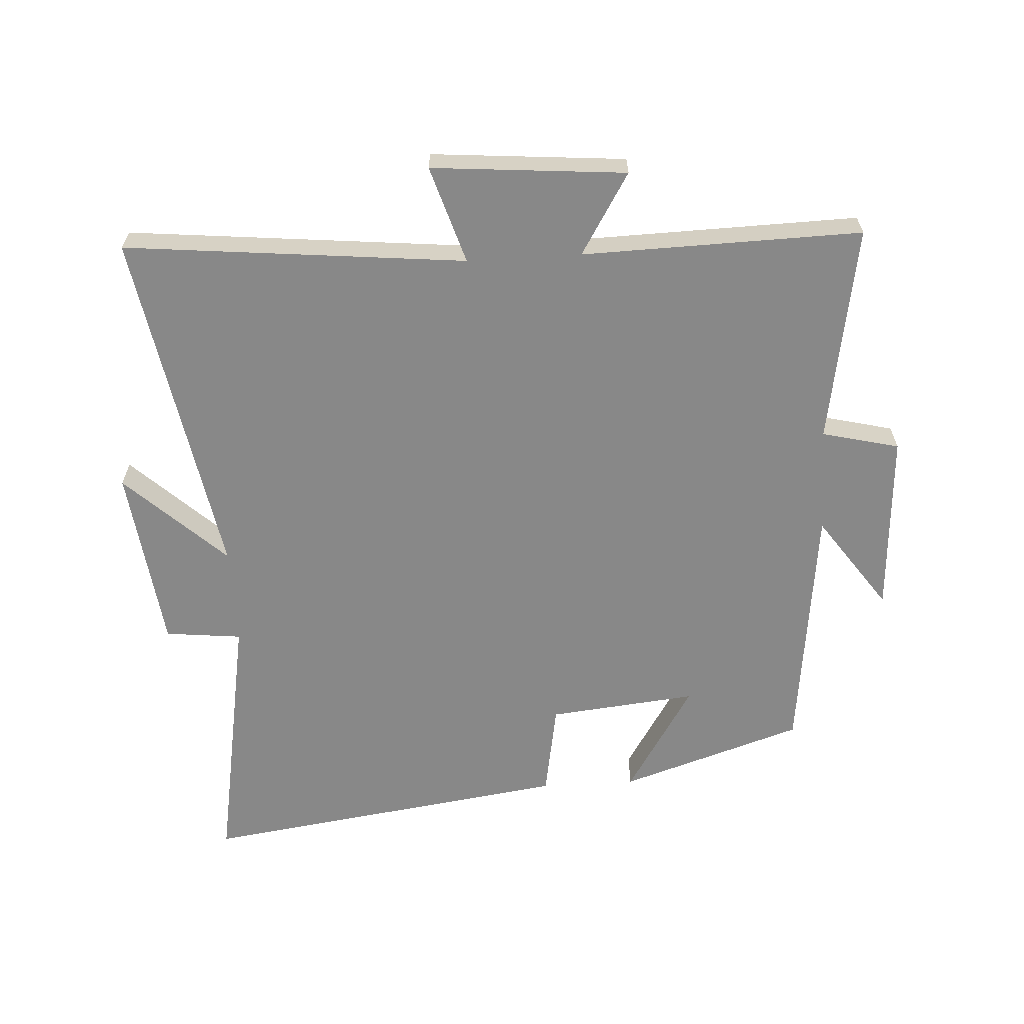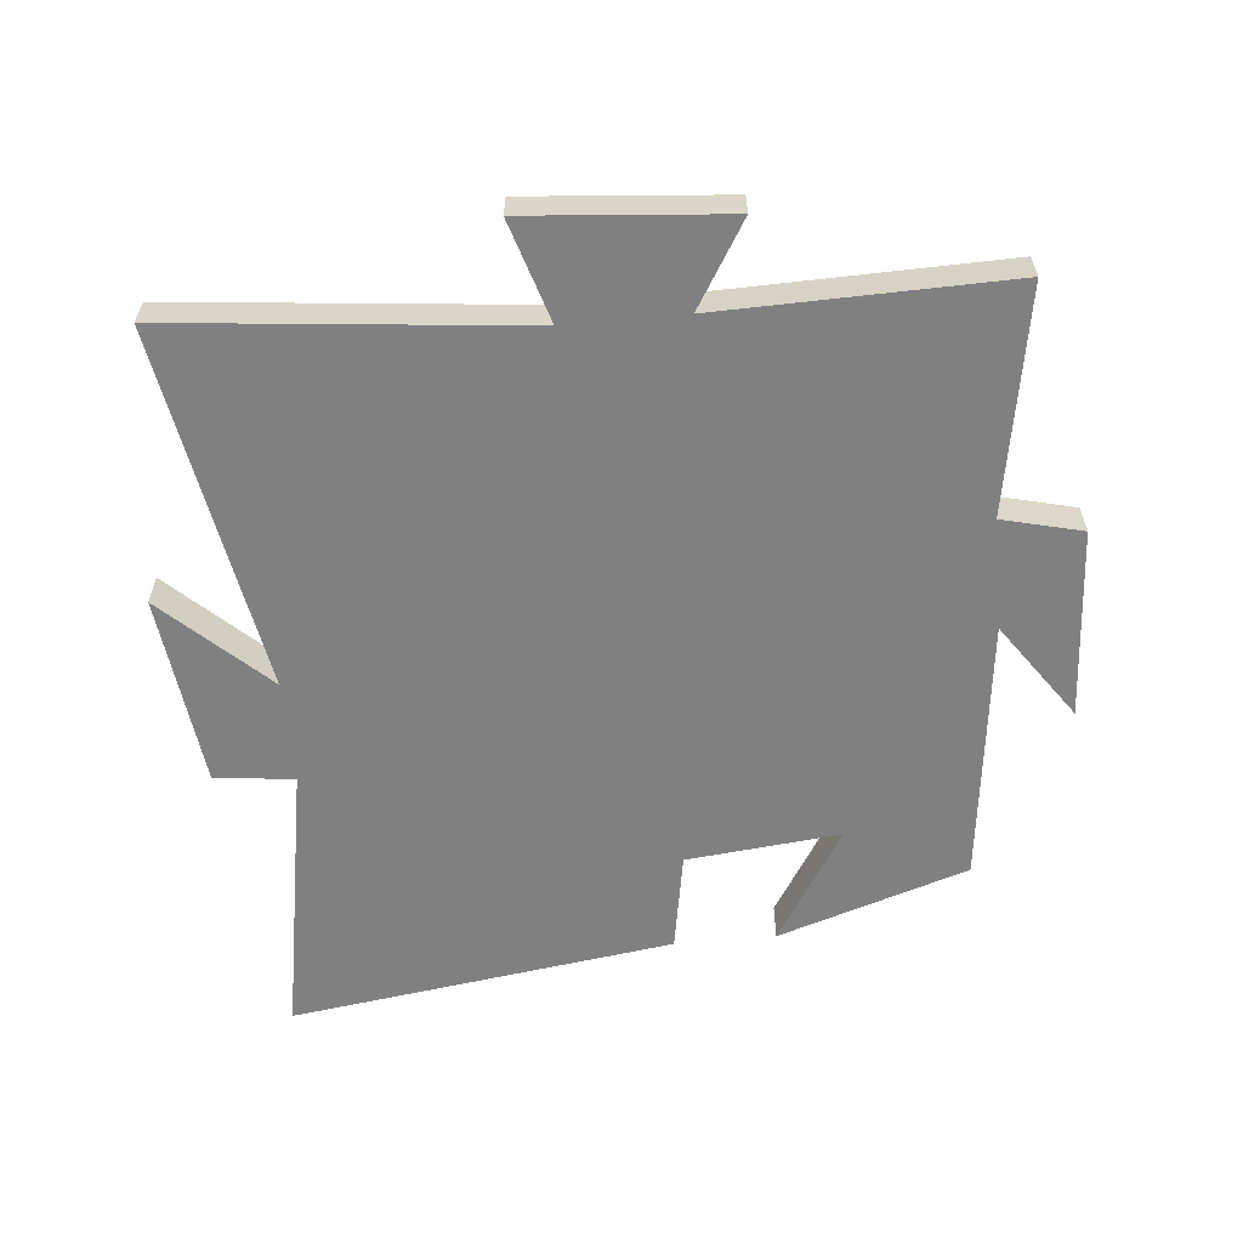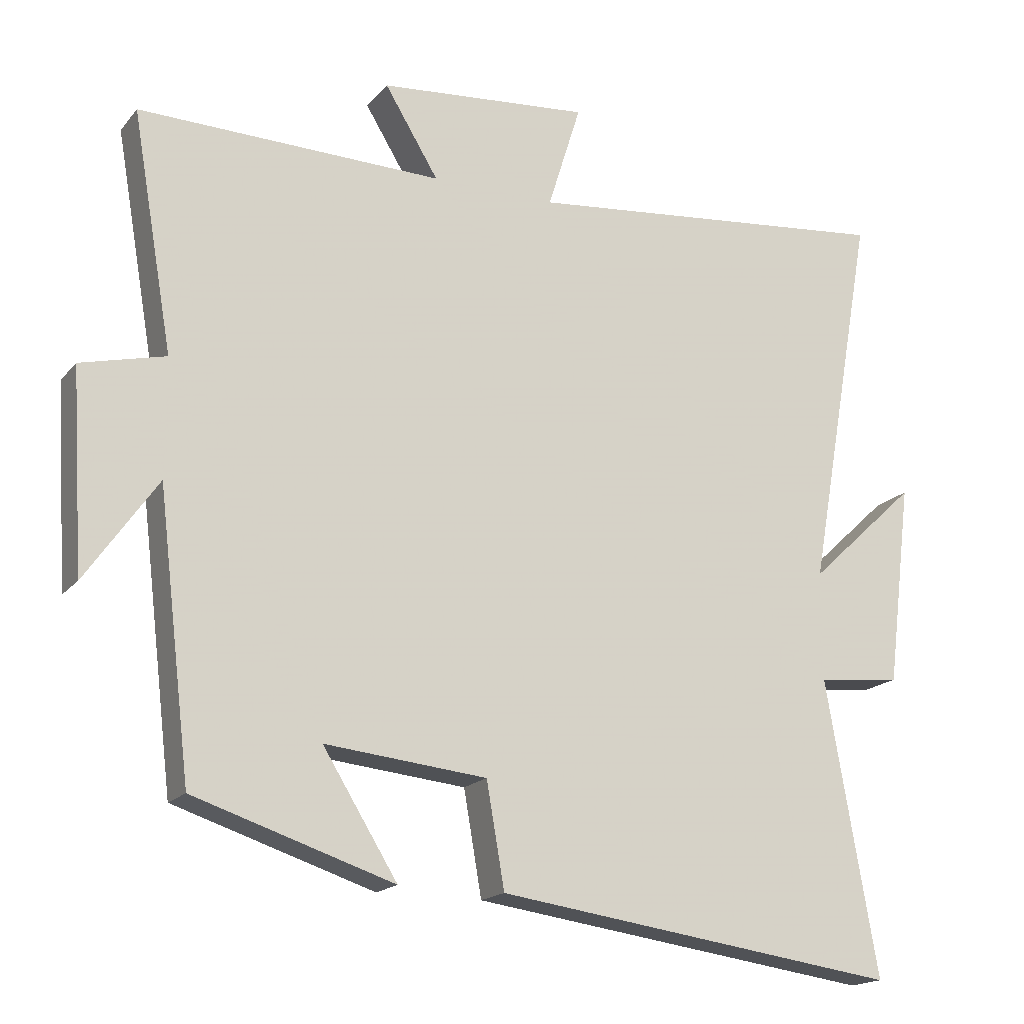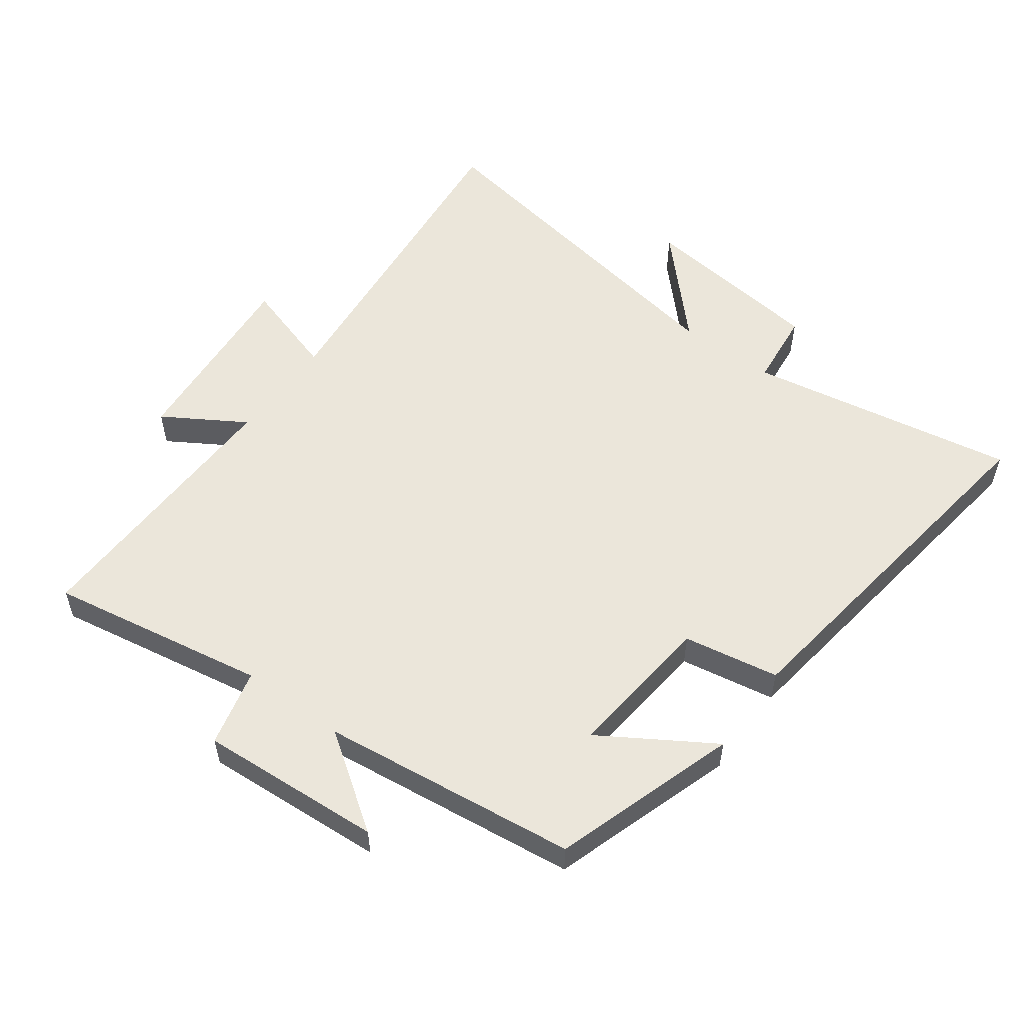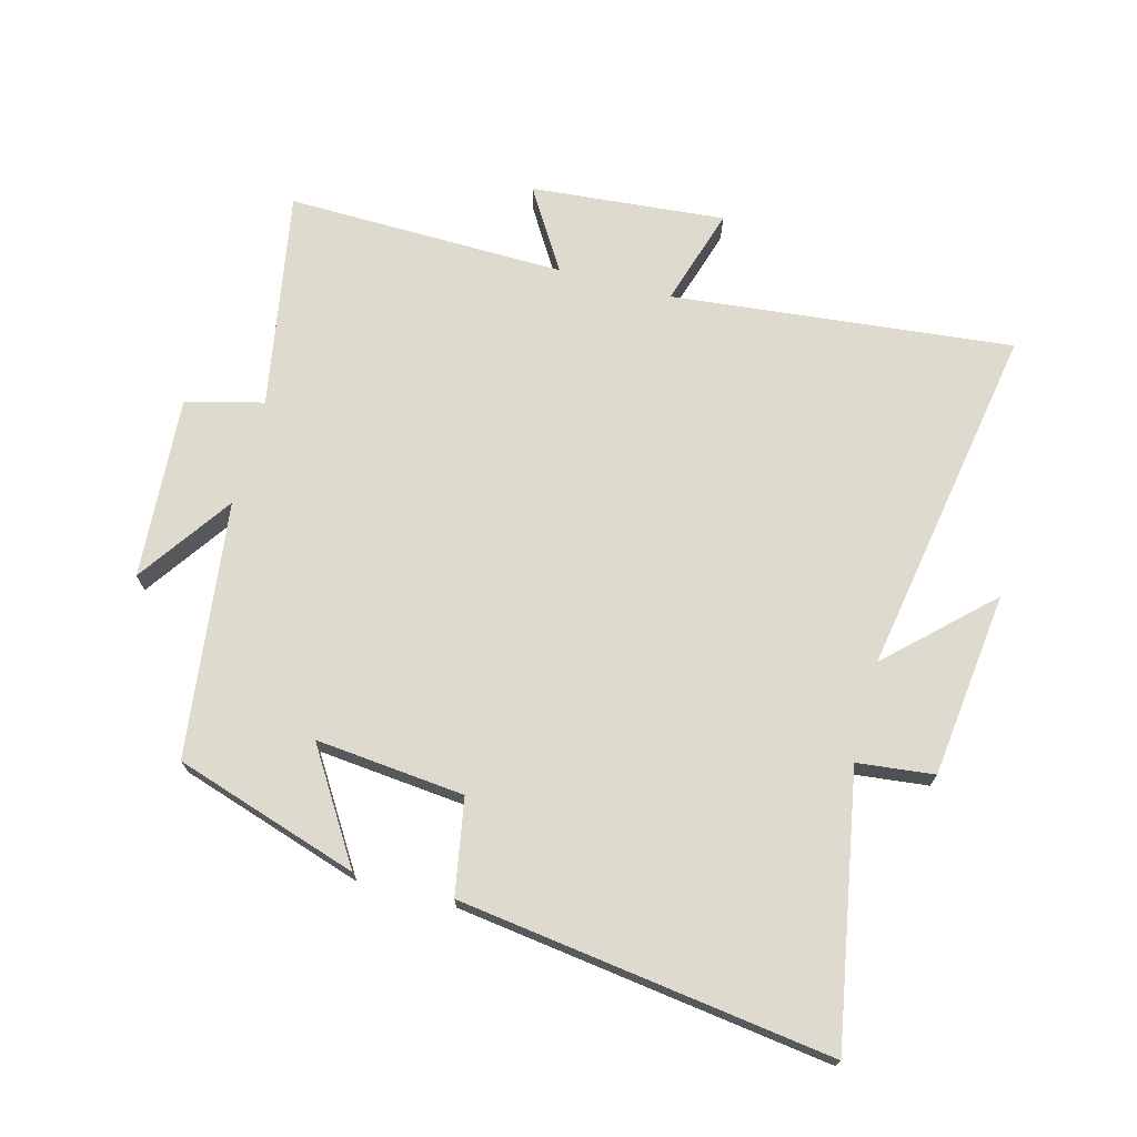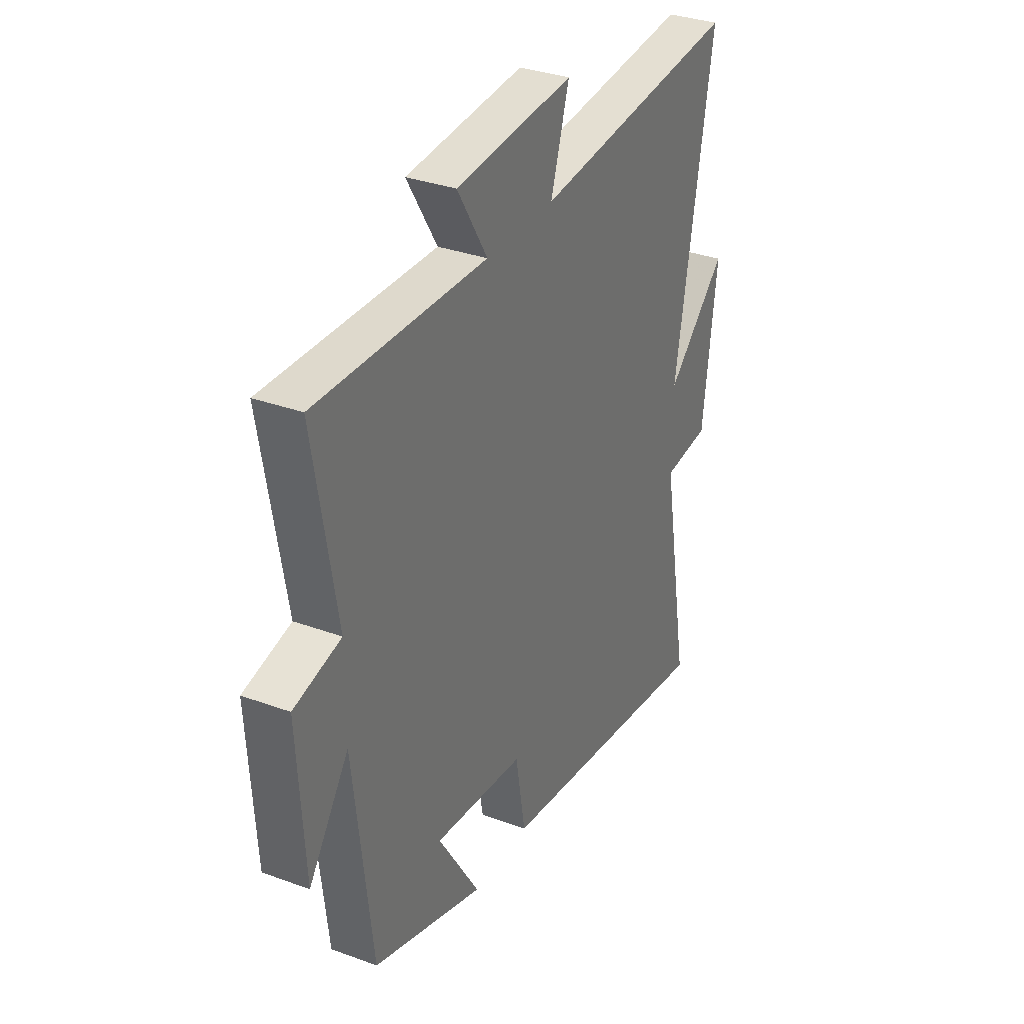
<metadata>
{"format":"obj","ext":"obj","renderer":"f3d","projection":"perspective","resolution":1024,"background":"white","views":[{"elev":-62.8,"azim":3.4,"up":"+Y"},{"elev":-60.2,"azim":5.3,"up":"+Y"},{"elev":-17.5,"azim":153.7,"up":"+Z"},{"elev":54.8,"azim":126.2,"up":"+Y"},{"elev":71.3,"azim":-165.3,"up":"+Y"},{"elev":32.9,"azim":116.9,"up":"+Z"}]}
</metadata>
<code>
v 0.559 0.07 0.51
v 0.5 0.07 0.167
v 0.622 0.07 0.137
v 0.604 0.07 -0.151
v 0.5 0.07 -0.003
v 0.452 0.07 -0.406
v 0.163 0.07 -0.5
v 0.271 0.07 -0.326
v 0.037 0.07 -0.35
v 0.011 0.07 -0.5
v -0.574 0.07 -0.582
v -0.5 0.07 -0.159
v -0.621 0.07 -0.146
v -0.657 0.07 0.146
v -0.5 0.07 -0.001
v -0.598 0.07 0.554
v -0.061 0.07 0.5
v -0.109 0.07 0.654
v 0.197 0.07 0.628
v 0.119 0.07 0.5
v 0.559 0 0.51
v 0.5 0 0.167
v 0.622 0 0.137
v 0.604 0 -0.151
v 0.5 0 -0.003
v 0.452 0 -0.406
v 0.163 0 -0.5
v 0.271 0 -0.326
v 0.037 0 -0.35
v 0.011 0 -0.5
v -0.574 0 -0.582
v -0.5 0 -0.159
v -0.621 0 -0.146
v -0.657 0 0.146
v -0.5 0 -0.001
v -0.598 0 0.554
v -0.061 0 0.5
v -0.109 0 0.654
v 0.197 0 0.628
v 0.119 0 0.5
f 17 18 19 20
f 15 16 17
f 15 17 20
f 12 13 14 15
f 12 15 20 1
f 9 10 11 12
f 8 9 12 1
f 5 6 7 8
f 2 3 4 5
f 2 5 8
f 1 2 8
f 40 39 38 37
f 37 36 35
f 40 37 35
f 35 34 33 32
f 21 40 35 32
f 32 31 30 29
f 21 32 29 28
f 28 27 26 25
f 25 24 23 22
f 28 25 22
f 28 22 21
f 1 21 22 2
f 2 22 23 3
f 3 23 24 4
f 4 24 25 5
f 5 25 26 6
f 6 26 27 7
f 7 27 28 8
f 8 28 29 9
f 9 29 30 10
f 10 30 31 11
f 11 31 32 12
f 12 32 33 13
f 13 33 34 14
f 14 34 35 15
f 15 35 36 16
f 16 36 37 17
f 17 37 38 18
f 18 38 39 19
f 19 39 40 20
f 20 40 21 1

</code>
